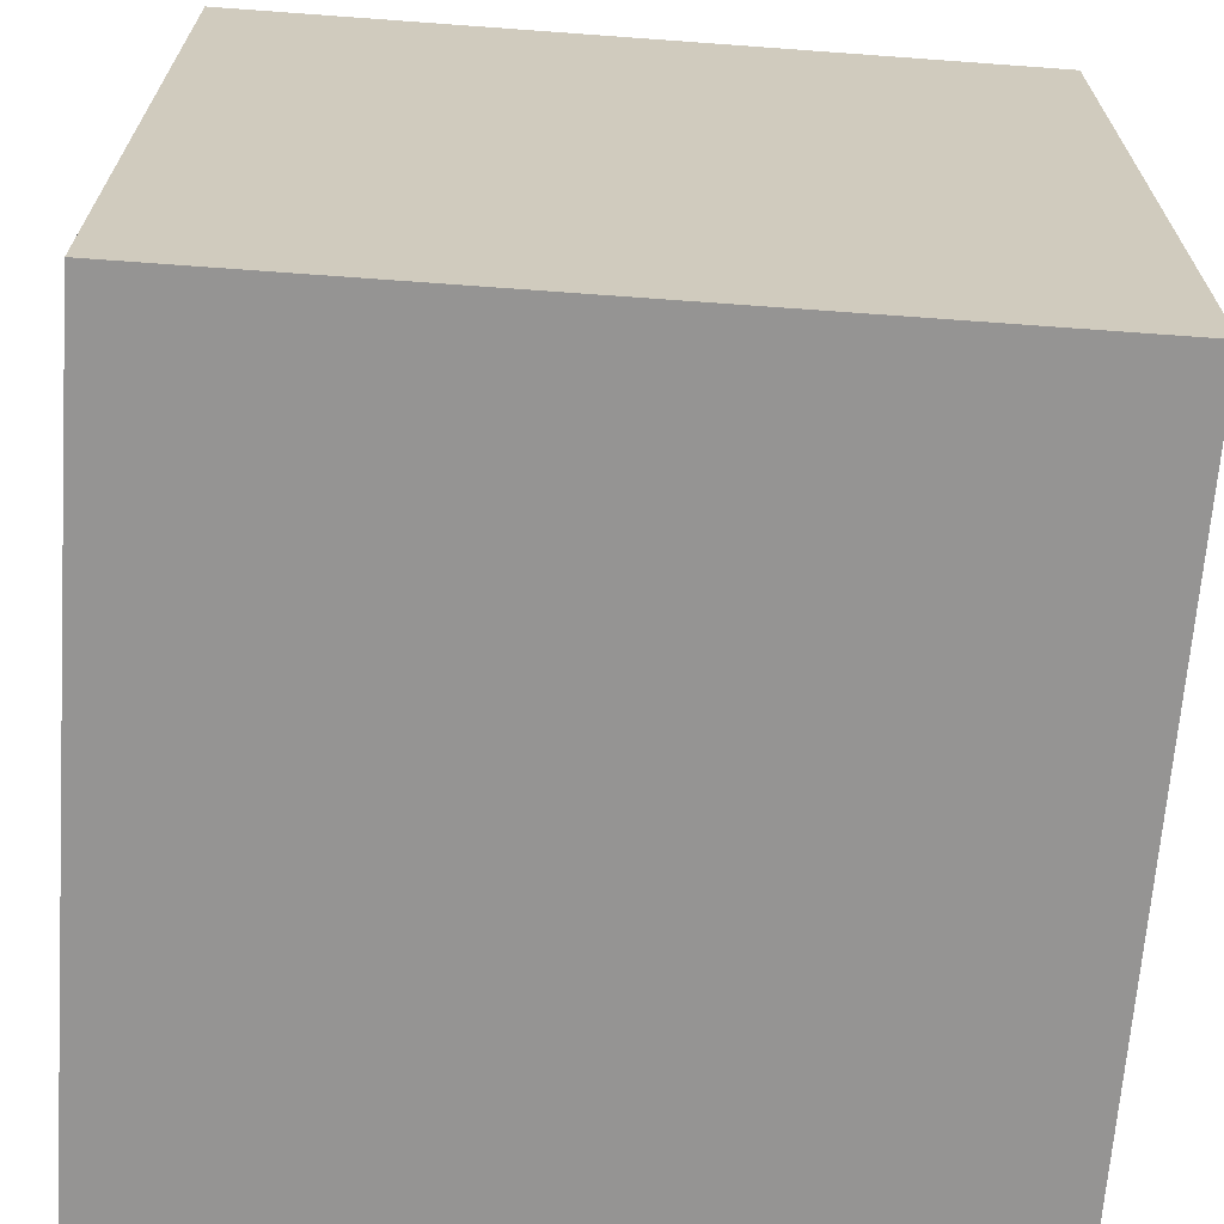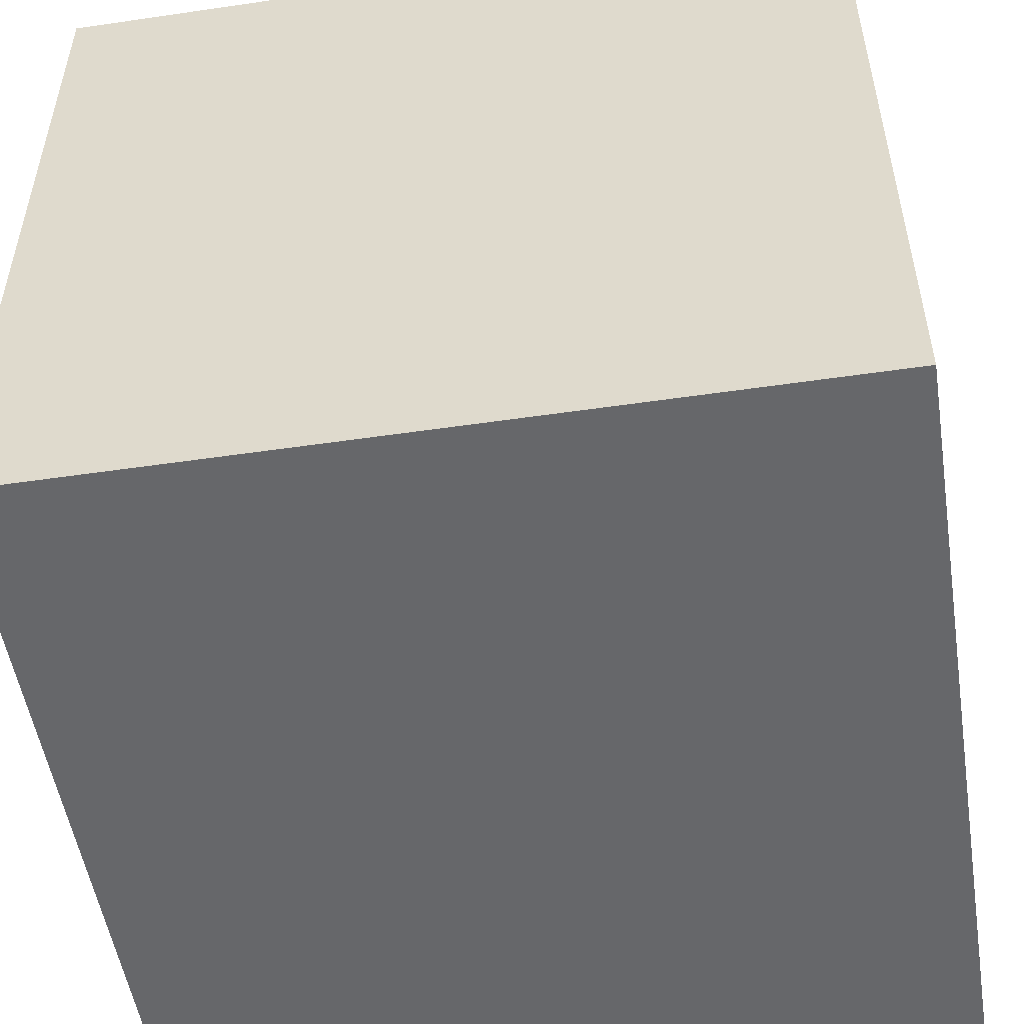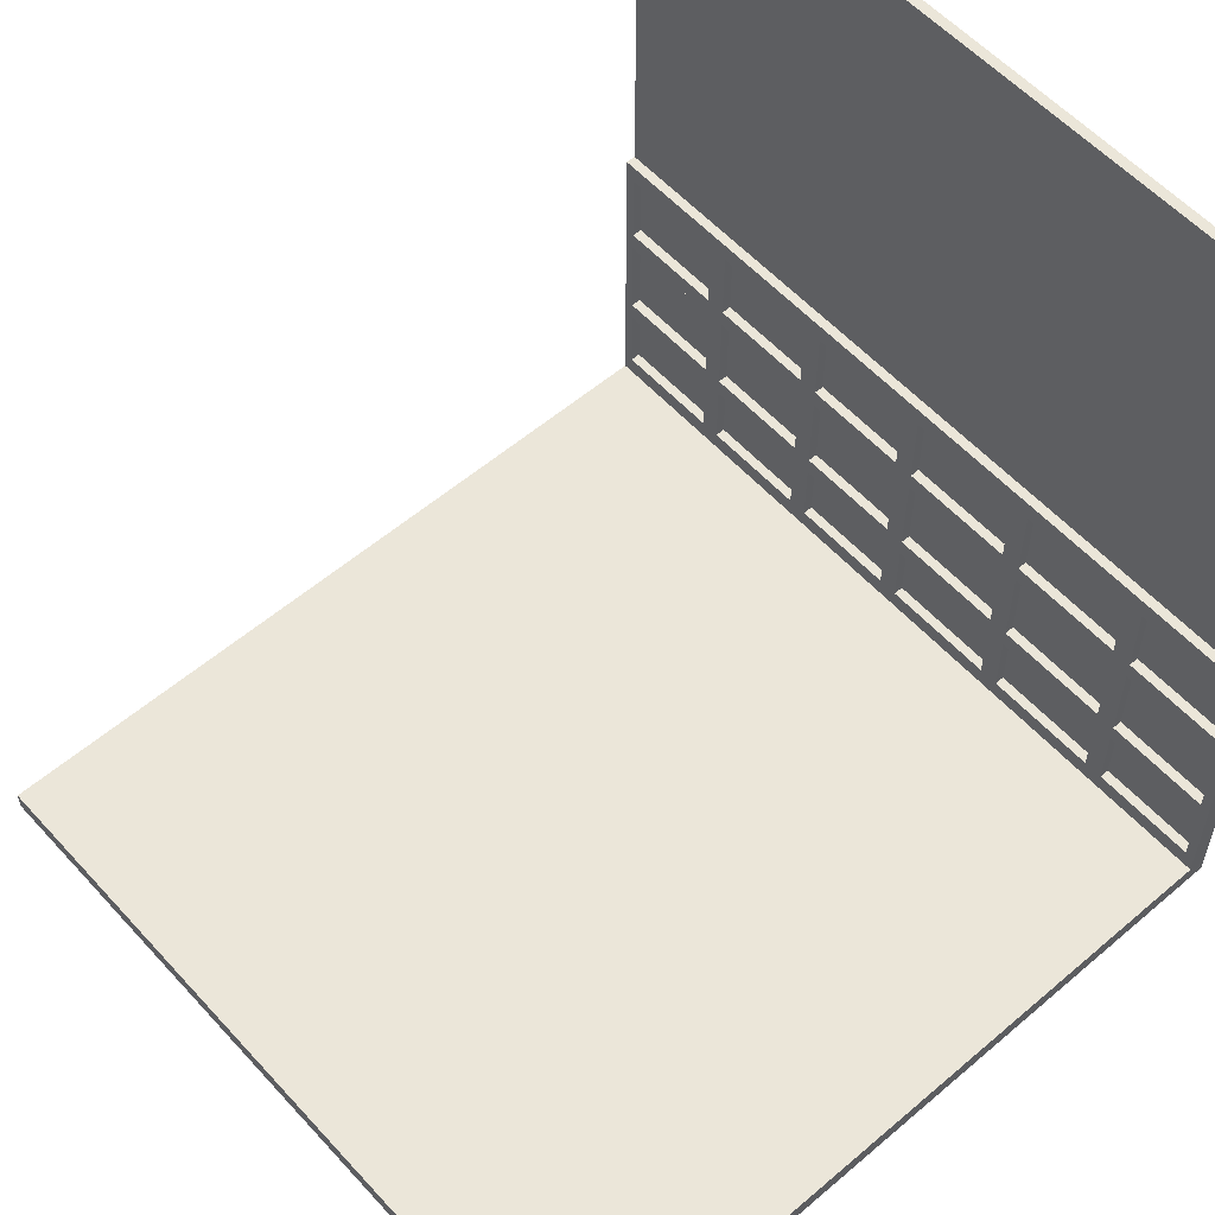
<metadata>
{"format":"obj","ext":"obj","renderer":"f3d","projection":"perspective","resolution":1024,"background":"white","views":[{"elev":-67.2,"azim":175.8,"up":"+Y"},{"elev":-52.1,"azim":9.0,"up":"+Z"},{"elev":56.8,"azim":48.4,"up":"+Y"}]}
</metadata>
<code>
g hallway_trmplate
v -40 0 40
v -40 0 -40
v -40 1 -38
v -40 1 -40
v -40 2 40
v -40 2 -38
v -40 2 -40
v -40 34 -38
v -40 34 -39
v -40 34 -40
v -40 80 -39
v -40 80 -40
v -28 4 -38
v -28 4 -39
v -28 11 -38
v -28 11 -39
v -28 13 -38
v -28 13 -39
v -28 22 -38
v -28 22 -39
v -28 24 -38
v -28 24 -39
v -28 32 -38
v -28 32 -39
v -15 4 -38
v -15 4 -39
v -15 11 -38
v -15 11 -39
v -15 13 -38
v -15 13 -39
v -15 22 -38
v -15 22 -39
v -15 24 -38
v -15 24 -39
v -15 32 -38
v -15 32 -39
v -2 4 -38
v -2 4 -39
v -2 11 -38
v -2 11 -39
v -2 13 -38
v -2 13 -39
v -2 22 -38
v -2 22 -39
v -2 24 -38
v -2 24 -39
v -2 32 -38
v -2 32 -39
v 12 4 -38
v 12 4 -39
v 12 11 -38
v 12 11 -39
v 12 13 -38
v 12 13 -39
v 12 22 -38
v 12 22 -39
v 12 24 -38
v 12 24 -39
v 12 32 -38
v 12 32 -39
v 26 4 -38
v 26 4 -39
v 26 11 -38
v 26 11 -39
v 26 13 -38
v 26 13 -39
v 26 22 -38
v 26 22 -39
v 26 24 -38
v 26 24 -39
v 26 32 -38
v 26 32 -39
v 39 4 -38
v 39 4 -39
v 39 11 -38
v 39 11 -39
v 39 13 -38
v 39 13 -39
v 39 22 -38
v 39 22 -39
v 39 24 -38
v 39 24 -39
v 39 32 -38
v 39 32 -39
v -39 4 -38
v -39 4 -39
v -39 11 -38
v -39 11 -39
v -39 13 -38
v -39 13 -39
v -39 22 -38
v -39 22 -39
v -39 24 -38
v -39 24 -39
v -39 32 -38
v -39 32 -39
v -26 4 -38
v -26 4 -39
v -26 11 -38
v -26 11 -39
v -26 13 -38
v -26 13 -39
v -26 22 -38
v -26 22 -39
v -26 24 -38
v -26 24 -39
v -26 32 -38
v -26 32 -39
v -13 4 -38
v -13 4 -39
v -13 11 -38
v -13 11 -39
v -13 13 -38
v -13 13 -39
v -13 22 -38
v -13 22 -39
v -13 24 -38
v -13 24 -39
v -13 32 -38
v -13 32 -39
v 0 4 -38
v 0 4 -39
v 0 11 -38
v 0 11 -39
v 0 13 -38
v 0 13 -39
v 0 22 -38
v 0 22 -39
v 0 24 -38
v 0 24 -39
v 0 32 -38
v 0 32 -39
v 14 4 -38
v 14 4 -39
v 14 11 -38
v 14 11 -39
v 14 13 -38
v 14 13 -39
v 14 22 -38
v 14 22 -39
v 14 24 -38
v 14 24 -39
v 14 32 -38
v 14 32 -39
v 28 4 -38
v 28 4 -39
v 28 11 -38
v 28 11 -39
v 28 13 -38
v 28 13 -39
v 28 22 -38
v 28 22 -39
v 28 24 -38
v 28 24 -39
v 28 32 -38
v 28 32 -39
v 40 0 40
v 40 0 -40
v 40 2 40
v 40 2 -38
v 40 2 -40
v 40 34 -38
v 40 34 -39
v 40 34 -40
v 40 80 -39
v 40 80 -40
v -40 0 40
v -40 2 40
v 40 0 40
v 40 2 40
v -40 2 -38
v -40 34 -38
v -39 4 -38
v -39 11 -38
v -39 13 -38
v -39 22 -38
v -39 24 -38
v -39 32 -38
v -28 4 -38
v -28 11 -38
v -28 13 -38
v -28 22 -38
v -28 24 -38
v -28 32 -38
v -26 4 -38
v -26 11 -38
v -26 13 -38
v -26 22 -38
v -26 24 -38
v -26 32 -38
v -15 4 -38
v -15 11 -38
v -15 13 -38
v -15 22 -38
v -15 24 -38
v -15 32 -38
v -13 4 -38
v -13 11 -38
v -13 13 -38
v -13 22 -38
v -13 24 -38
v -13 32 -38
v -2 4 -38
v -2 11 -38
v -2 13 -38
v -2 22 -38
v -2 24 -38
v -2 32 -38
v 0 4 -38
v 0 11 -38
v 0 13 -38
v 0 22 -38
v 0 24 -38
v 0 32 -38
v 12 4 -38
v 12 11 -38
v 12 13 -38
v 12 22 -38
v 12 24 -38
v 12 32 -38
v 14 4 -38
v 14 11 -38
v 14 13 -38
v 14 22 -38
v 14 24 -38
v 14 32 -38
v 26 4 -38
v 26 11 -38
v 26 13 -38
v 26 22 -38
v 26 24 -38
v 26 32 -38
v 28 4 -38
v 28 11 -38
v 28 13 -38
v 28 22 -38
v 28 24 -38
v 28 32 -38
v 39 4 -38
v 39 11 -38
v 39 13 -38
v 39 22 -38
v 39 24 -38
v 39 32 -38
v 40 2 -38
v 40 34 -38
v -40 34 -39
v -40 80 -39
v -39 4 -39
v -39 11 -39
v -39 13 -39
v -39 22 -39
v -39 24 -39
v -39 32 -39
v -28 4 -39
v -28 11 -39
v -28 13 -39
v -28 22 -39
v -28 24 -39
v -28 32 -39
v -26 4 -39
v -26 11 -39
v -26 13 -39
v -26 22 -39
v -26 24 -39
v -26 32 -39
v -15 4 -39
v -15 11 -39
v -15 13 -39
v -15 22 -39
v -15 24 -39
v -15 32 -39
v -13 4 -39
v -13 11 -39
v -13 13 -39
v -13 22 -39
v -13 24 -39
v -13 32 -39
v -2 4 -39
v -2 11 -39
v -2 13 -39
v -2 22 -39
v -2 24 -39
v -2 32 -39
v 0 4 -39
v 0 11 -39
v 0 13 -39
v 0 22 -39
v 0 24 -39
v 0 32 -39
v 12 4 -39
v 12 11 -39
v 12 13 -39
v 12 22 -39
v 12 24 -39
v 12 32 -39
v 14 4 -39
v 14 11 -39
v 14 13 -39
v 14 22 -39
v 14 24 -39
v 14 32 -39
v 26 4 -39
v 26 11 -39
v 26 13 -39
v 26 22 -39
v 26 24 -39
v 26 32 -39
v 28 4 -39
v 28 11 -39
v 28 13 -39
v 28 22 -39
v 28 24 -39
v 28 32 -39
v 39 4 -39
v 39 11 -39
v 39 13 -39
v 39 22 -39
v 39 24 -39
v 39 32 -39
v 40 34 -39
v 40 80 -39
v -40 0 -40
v -40 1 -40
v -40 2 -40
v -40 34 -40
v -40 80 -40
v -39 1 -40
v -39 2 -40
v -39 11 -40
v -39 13 -40
v -39 22 -40
v -39 24 -40
v -39 32 -40
v -35 1 -40
v -35 2 -40
v -34 1 -40
v -34 2 -40
v -30 1 -40
v -30 2 -40
v -29 1 -40
v -29 2 -40
v -28 2 -40
v -28 11 -40
v -28 13 -40
v -28 22 -40
v -28 24 -40
v -28 32 -40
v -26 2 -40
v -26 11 -40
v -26 13 -40
v -26 22 -40
v -26 24 -40
v -26 32 -40
v -25 1 -40
v -25 2 -40
v -24 1 -40
v -24 2 -40
v -20 1 -40
v -20 2 -40
v -19 1 -40
v -19 2 -40
v -15 1 -40
v -15 2 -40
v -15 11 -40
v -15 13 -40
v -15 22 -40
v -15 24 -40
v -15 32 -40
v -13 2 -40
v -13 11 -40
v -13 13 -40
v -13 22 -40
v -13 24 -40
v -13 32 -40
v -9 1 -40
v -9 2 -40
v -5 1 -40
v -5 2 -40
v -4 1 -40
v -4 2 -40
v -2 2 -40
v -2 11 -40
v -2 13 -40
v -2 22 -40
v -2 24 -40
v -2 32 -40
v 0 1 -40
v 0 2 -40
v 0 11 -40
v 0 13 -40
v 0 22 -40
v 0 24 -40
v 0 32 -40
v 1 1 -40
v 1 2 -40
v 5 1 -40
v 5 2 -40
v 6 1 -40
v 6 2 -40
v 10 1 -40
v 10 2 -40
v 11 0 -40
v 11 1 -40
v 11 2 -40
v 12 2 -40
v 12 11 -40
v 12 13 -40
v 12 22 -40
v 12 24 -40
v 12 32 -40
v 14 2 -40
v 14 11 -40
v 14 13 -40
v 14 22 -40
v 14 24 -40
v 14 32 -40
v 15 0 -40
v 15 1 -40
v 15 2 -40
v 16 1 -40
v 16 2 -40
v 20 1 -40
v 20 2 -40
v 21 1 -40
v 21 2 -40
v 25 1 -40
v 25 2 -40
v 26 1 -40
v 26 2 -40
v 26 11 -40
v 26 13 -40
v 26 22 -40
v 26 24 -40
v 26 32 -40
v 28 2 -40
v 28 11 -40
v 28 13 -40
v 28 22 -40
v 28 24 -40
v 28 32 -40
v 30 1 -40
v 30 2 -40
v 31 1 -40
v 31 2 -40
v 35 1 -40
v 35 2 -40
v 36 1 -40
v 36 2 -40
v 39 2 -40
v 39 11 -40
v 39 13 -40
v 39 22 -40
v 39 24 -40
v 39 32 -40
v 40 0 -40
v 40 2 -40
v 40 34 -40
v 40 80 -40
v -40 0 40
v 40 0 40
v 12 0 -38
v 14 0 -38
v 11 0 -39
v 12 0 -39
v 14 0 -39
v 15 0 -39
v -40 0 -40
v 11 0 -40
v 15 0 -40
v 40 0 -40
v -39 11 -38
v -28 11 -38
v -26 11 -38
v -15 11 -38
v -13 11 -38
v -2 11 -38
v 0 11 -38
v 12 11 -38
v 14 11 -38
v 26 11 -38
v 28 11 -38
v 39 11 -38
v -39 11 -39
v -28 11 -39
v -26 11 -39
v -15 11 -39
v -13 11 -39
v -2 11 -39
v 0 11 -39
v 12 11 -39
v 14 11 -39
v 26 11 -39
v 28 11 -39
v 39 11 -39
v -39 22 -38
v -28 22 -38
v -26 22 -38
v -15 22 -38
v -13 22 -38
v -2 22 -38
v 0 22 -38
v 12 22 -38
v 14 22 -38
v 26 22 -38
v 28 22 -38
v 39 22 -38
v -39 22 -39
v -28 22 -39
v -26 22 -39
v -15 22 -39
v -13 22 -39
v -2 22 -39
v 0 22 -39
v 12 22 -39
v 14 22 -39
v 26 22 -39
v 28 22 -39
v 39 22 -39
v -39 32 -38
v -28 32 -38
v -26 32 -38
v -15 32 -38
v -13 32 -38
v -2 32 -38
v 0 32 -38
v 12 32 -38
v 14 32 -38
v 26 32 -38
v 28 32 -38
v 39 32 -38
v -39 32 -39
v -28 32 -39
v -26 32 -39
v -15 32 -39
v -13 32 -39
v -2 32 -39
v 0 32 -39
v 12 32 -39
v 14 32 -39
v 26 32 -39
v 28 32 -39
v 39 32 -39
v -40 2 40
v 40 2 40
v -40 2 -38
v 40 2 -38
v -39 4 -38
v -28 4 -38
v -26 4 -38
v -15 4 -38
v -13 4 -38
v -2 4 -38
v 0 4 -38
v 12 4 -38
v 14 4 -38
v 26 4 -38
v 28 4 -38
v 39 4 -38
v -39 4 -39
v -28 4 -39
v -26 4 -39
v -15 4 -39
v -13 4 -39
v -2 4 -39
v 0 4 -39
v 12 4 -39
v 14 4 -39
v 26 4 -39
v 28 4 -39
v 39 4 -39
v -39 13 -38
v -28 13 -38
v -26 13 -38
v -15 13 -38
v -13 13 -38
v -2 13 -38
v 0 13 -38
v 12 13 -38
v 14 13 -38
v 26 13 -38
v 28 13 -38
v 39 13 -38
v -39 13 -39
v -28 13 -39
v -26 13 -39
v -15 13 -39
v -13 13 -39
v -2 13 -39
v 0 13 -39
v 12 13 -39
v 14 13 -39
v 26 13 -39
v 28 13 -39
v 39 13 -39
v -39 24 -38
v -28 24 -38
v -26 24 -38
v -15 24 -38
v -13 24 -38
v -2 24 -38
v 0 24 -38
v 12 24 -38
v 14 24 -38
v 26 24 -38
v 28 24 -38
v 39 24 -38
v -39 24 -39
v -28 24 -39
v -26 24 -39
v -15 24 -39
v -13 24 -39
v -2 24 -39
v 0 24 -39
v 12 24 -39
v 14 24 -39
v 26 24 -39
v 28 24 -39
v 39 24 -39
v -40 34 -38
v 40 34 -38
v -40 34 -39
v 40 34 -39
v -40 80 -39
v 40 80 -39
v -40 80 -40
v 40 80 -40
f 3 2 1
f 4 2 3
f 5 3 1
f 6 4 3
f 6 3 5
f 7 4 6
f 8 7 6
f 9 7 8
f 10 7 9
f 11 10 9
f 12 10 11
f 15 14 13
f 16 14 15
f 19 18 17
f 20 18 19
f 23 22 21
f 24 22 23
f 27 26 25
f 28 26 27
f 31 30 29
f 32 30 31
f 35 34 33
f 36 34 35
f 39 38 37
f 40 38 39
f 43 42 41
f 44 42 43
f 47 46 45
f 48 46 47
f 51 50 49
f 52 50 51
f 55 54 53
f 56 54 55
f 59 58 57
f 60 58 59
f 63 62 61
f 64 62 63
f 67 66 65
f 68 66 67
f 71 70 69
f 72 70 71
f 75 74 73
f 76 74 75
f 79 78 77
f 80 78 79
f 83 82 81
f 84 82 83
f 85 86 87
f 87 86 88
f 89 90 91
f 91 90 92
f 93 94 95
f 95 94 96
f 97 98 99
f 99 98 100
f 101 102 103
f 103 102 104
f 105 106 107
f 107 106 108
f 109 110 111
f 111 110 112
f 113 114 115
f 115 114 116
f 117 118 119
f 119 118 120
f 121 122 123
f 123 122 124
f 125 126 127
f 127 126 128
f 129 130 131
f 131 130 132
f 133 134 135
f 135 134 136
f 137 138 139
f 139 138 140
f 141 142 143
f 143 142 144
f 145 146 147
f 147 146 148
f 149 150 151
f 151 150 152
f 153 154 155
f 155 154 156
f 157 158 159
f 159 158 160
f 160 158 161
f 160 161 162
f 162 161 163
f 163 161 164
f 163 164 165
f 165 164 166
f 169 168 167
f 170 168 169
f 173 172 171
f 174 172 173
f 175 172 174
f 176 172 175
f 177 172 176
f 178 172 177
f 179 173 171
f 180 175 174
f 181 175 180
f 182 177 176
f 183 177 182
f 184 172 178
f 185 183 182
f 185 184 183
f 185 181 180
f 185 179 171
f 185 182 181
f 185 180 179
f 186 184 185
f 187 184 186
f 188 184 187
f 189 184 188
f 190 172 184
f 190 184 189
f 191 185 171
f 192 187 186
f 193 187 192
f 194 189 188
f 195 189 194
f 196 172 190
f 197 193 192
f 197 196 195
f 197 195 194
f 197 191 171
f 197 194 193
f 197 192 191
f 198 196 197
f 199 196 198
f 200 196 199
f 201 196 200
f 202 172 196
f 202 196 201
f 203 197 171
f 204 199 198
f 205 199 204
f 206 201 200
f 207 201 206
f 208 172 202
f 209 205 204
f 209 208 207
f 209 207 206
f 209 203 171
f 209 206 205
f 209 204 203
f 210 208 209
f 211 208 210
f 212 208 211
f 213 208 212
f 214 172 208
f 214 208 213
f 215 209 171
f 216 211 210
f 217 211 216
f 218 213 212
f 219 213 218
f 220 172 214
f 221 217 216
f 221 220 219
f 221 219 218
f 221 215 171
f 221 218 217
f 221 216 215
f 222 220 221
f 223 220 222
f 224 220 223
f 225 220 224
f 226 172 220
f 226 220 225
f 227 221 171
f 228 223 222
f 229 223 228
f 230 225 224
f 231 225 230
f 232 172 226
f 233 229 228
f 233 232 231
f 233 231 230
f 233 227 171
f 233 230 229
f 233 228 227
f 234 232 233
f 235 232 234
f 236 232 235
f 237 232 236
f 238 172 232
f 238 232 237
f 239 233 171
f 240 235 234
f 241 235 240
f 242 237 236
f 243 237 242
f 244 172 238
f 245 241 240
f 245 244 243
f 245 243 242
f 245 239 171
f 245 242 241
f 245 240 239
f 246 172 244
f 246 244 245
f 255 250 249
f 256 250 255
f 257 252 251
f 258 252 257
f 259 254 253
f 260 254 259
f 267 262 261
f 268 262 267
f 269 264 263
f 270 264 269
f 271 266 265
f 272 266 271
f 279 274 273
f 280 274 279
f 281 276 275
f 282 276 281
f 283 278 277
f 284 278 283
f 291 286 285
f 292 286 291
f 293 288 287
f 294 288 293
f 295 290 289
f 296 290 295
f 303 298 297
f 304 298 303
f 305 300 299
f 306 300 305
f 307 302 301
f 308 302 307
f 315 310 309
f 316 310 315
f 317 312 311
f 318 312 317
f 319 314 313
f 320 314 319
f 321 248 247
f 322 248 321
f 323 324 328
f 324 325 328
f 325 326 329
f 328 325 329
f 329 326 330
f 330 326 331
f 331 326 332
f 332 326 333
f 333 326 334
f 323 328 335
f 328 329 335
f 329 330 335
f 335 330 336
f 323 335 337
f 335 336 337
f 336 330 338
f 337 336 338
f 323 337 339
f 337 338 339
f 338 330 340
f 339 338 340
f 323 339 341
f 339 340 341
f 340 330 342
f 341 340 342
f 341 342 343
f 342 330 343
f 330 331 344
f 343 330 344
f 331 332 345
f 344 331 345
f 332 333 346
f 345 332 346
f 333 334 347
f 346 333 347
f 334 326 348
f 347 334 348
f 346 347 349
f 345 346 349
f 347 348 349
f 344 345 349
f 343 344 349
f 341 343 349
f 349 348 350
f 350 348 351
f 351 348 352
f 352 348 353
f 348 326 354
f 353 348 354
f 323 341 355
f 341 349 355
f 349 350 355
f 355 350 356
f 323 355 357
f 355 356 357
f 356 350 358
f 357 356 358
f 323 357 359
f 357 358 359
f 358 350 360
f 359 358 360
f 323 359 361
f 359 360 361
f 360 350 362
f 361 360 362
f 323 361 363
f 361 362 363
f 362 350 364
f 363 362 364
f 350 351 365
f 364 350 365
f 351 352 366
f 365 351 366
f 352 353 367
f 366 352 367
f 353 354 368
f 367 353 368
f 354 326 369
f 368 354 369
f 365 366 370
f 367 368 370
f 368 369 370
f 366 367 370
f 363 364 370
f 364 365 370
f 370 369 371
f 371 369 372
f 372 369 373
f 373 369 374
f 369 326 375
f 374 369 375
f 323 363 376
f 363 370 376
f 370 371 377
f 376 370 377
f 323 376 378
f 376 377 378
f 377 371 379
f 378 377 379
f 323 378 380
f 378 379 380
f 379 371 381
f 380 379 381
f 380 381 382
f 381 371 382
f 371 372 383
f 382 371 383
f 372 373 384
f 383 372 384
f 373 374 385
f 384 373 385
f 374 375 386
f 385 374 386
f 375 326 387
f 386 375 387
f 323 380 388
f 380 382 388
f 383 384 389
f 388 382 389
f 385 386 389
f 382 383 389
f 386 387 389
f 384 385 389
f 389 387 390
f 390 387 391
f 391 387 392
f 392 387 393
f 387 326 394
f 393 387 394
f 323 388 395
f 388 389 395
f 389 390 396
f 395 389 396
f 323 395 397
f 395 396 397
f 396 390 398
f 397 396 398
f 323 397 399
f 397 398 399
f 398 390 400
f 399 398 400
f 323 399 401
f 399 400 401
f 400 390 402
f 401 400 402
f 323 401 403
f 401 402 404
f 403 401 404
f 402 390 405
f 404 402 405
f 403 404 406
f 405 390 406
f 404 405 406
f 390 391 407
f 406 390 407
f 391 392 408
f 407 391 408
f 392 393 409
f 408 392 409
f 393 394 410
f 409 393 410
f 394 326 411
f 410 394 411
f 409 410 412
f 407 408 412
f 410 411 412
f 406 407 412
f 403 406 412
f 408 409 412
f 412 411 413
f 413 411 414
f 414 411 415
f 415 411 416
f 411 326 417
f 416 411 417
f 403 412 418
f 418 412 419
f 412 413 420
f 419 412 420
f 418 419 421
f 419 420 421
f 420 413 422
f 421 420 422
f 418 421 423
f 421 422 423
f 422 413 424
f 423 422 424
f 418 423 425
f 423 424 425
f 424 413 426
f 425 424 426
f 418 425 427
f 425 426 427
f 426 413 428
f 427 426 428
f 418 427 429
f 427 428 429
f 428 413 430
f 429 428 430
f 413 414 431
f 430 413 431
f 414 415 432
f 431 414 432
f 415 416 433
f 432 415 433
f 416 417 434
f 433 416 434
f 417 326 435
f 434 417 435
f 431 432 436
f 433 434 436
f 434 435 436
f 429 430 436
f 432 433 436
f 430 431 436
f 436 435 437
f 437 435 438
f 438 435 439
f 439 435 440
f 435 326 441
f 440 435 441
f 418 429 442
f 429 436 442
f 436 437 442
f 442 437 443
f 418 442 444
f 442 443 444
f 443 437 445
f 444 443 445
f 418 444 446
f 444 445 446
f 445 437 447
f 446 445 447
f 418 446 448
f 446 447 448
f 447 437 449
f 448 447 449
f 448 449 450
f 449 437 450
f 437 438 451
f 450 437 451
f 438 439 452
f 451 438 452
f 439 440 453
f 452 439 453
f 440 441 454
f 453 440 454
f 441 326 455
f 454 441 455
f 448 450 456
f 418 448 456
f 451 452 457
f 456 450 457
f 453 454 457
f 454 455 457
f 452 453 457
f 450 451 457
f 326 327 458
f 457 455 458
f 455 326 458
f 458 327 459
f 462 461 460
f 463 461 462
f 464 462 460
f 465 463 462
f 465 462 464
f 466 461 463
f 466 463 465
f 467 461 466
f 468 464 460
f 469 465 464
f 469 464 468
f 469 466 465
f 469 467 466
f 470 461 467
f 470 467 469
f 471 461 470
f 484 473 472
f 485 473 484
f 486 475 474
f 487 475 486
f 488 477 476
f 489 477 488
f 490 479 478
f 491 479 490
f 492 481 480
f 493 481 492
f 494 483 482
f 495 483 494
f 508 497 496
f 509 497 508
f 510 499 498
f 511 499 510
f 512 501 500
f 513 501 512
f 514 503 502
f 515 503 514
f 516 505 504
f 517 505 516
f 518 507 506
f 519 507 518
f 532 521 520
f 533 521 532
f 534 523 522
f 535 523 534
f 536 525 524
f 537 525 536
f 538 527 526
f 539 527 538
f 540 529 528
f 541 529 540
f 542 531 530
f 543 531 542
f 544 545 546
f 546 545 547
f 548 549 560
f 560 549 561
f 550 551 562
f 562 551 563
f 552 553 564
f 564 553 565
f 554 555 566
f 566 555 567
f 556 557 568
f 568 557 569
f 558 559 570
f 570 559 571
f 572 573 584
f 584 573 585
f 574 575 586
f 586 575 587
f 576 577 588
f 588 577 589
f 578 579 590
f 590 579 591
f 580 581 592
f 592 581 593
f 582 583 594
f 594 583 595
f 596 597 608
f 608 597 609
f 598 599 610
f 610 599 611
f 600 601 612
f 612 601 613
f 602 603 614
f 614 603 615
f 604 605 616
f 616 605 617
f 606 607 618
f 618 607 619
f 620 621 622
f 622 621 623
f 624 625 626
f 626 625 627

</code>
